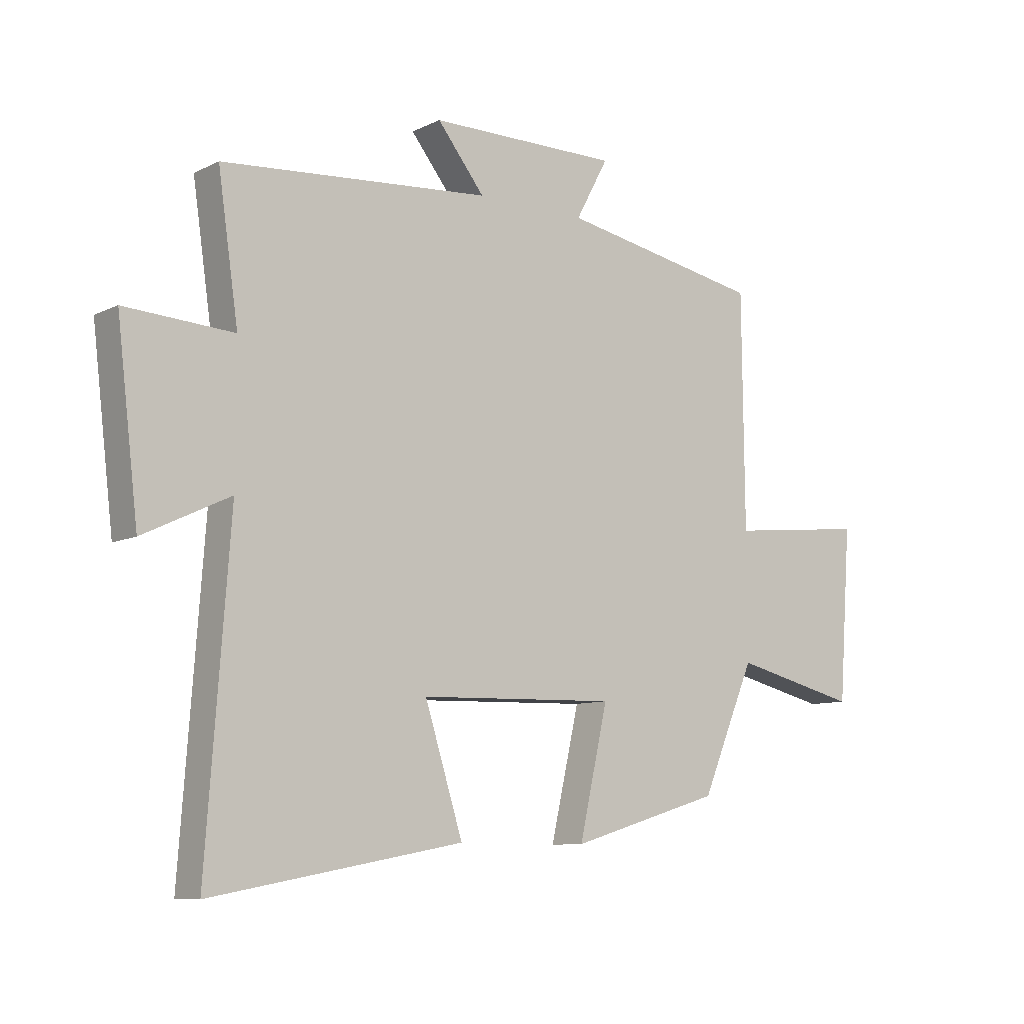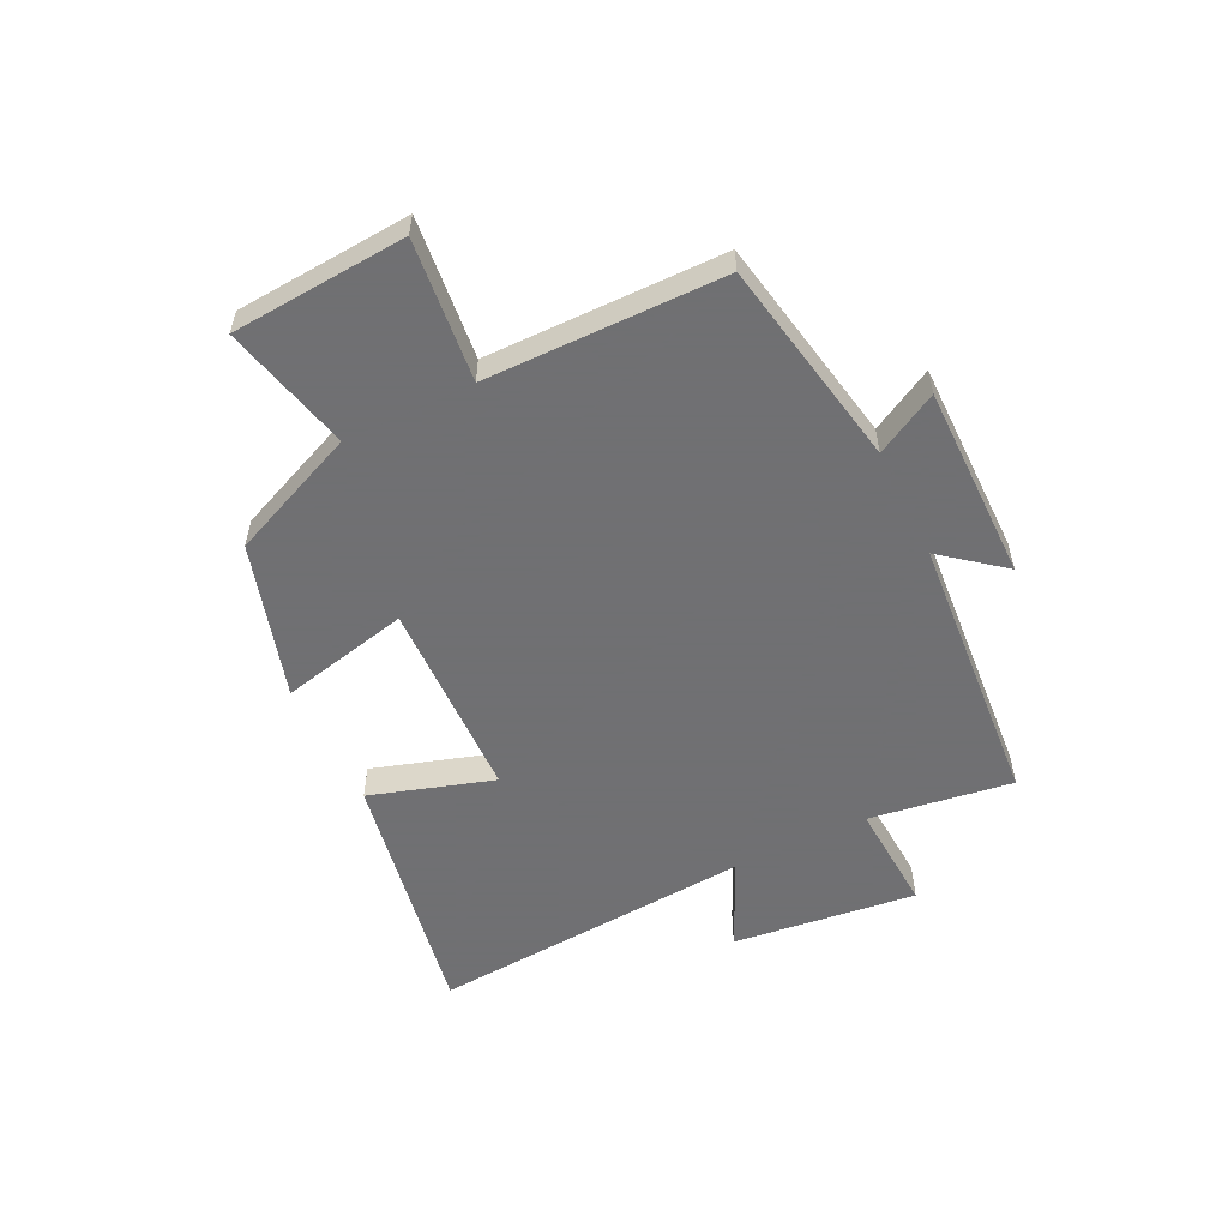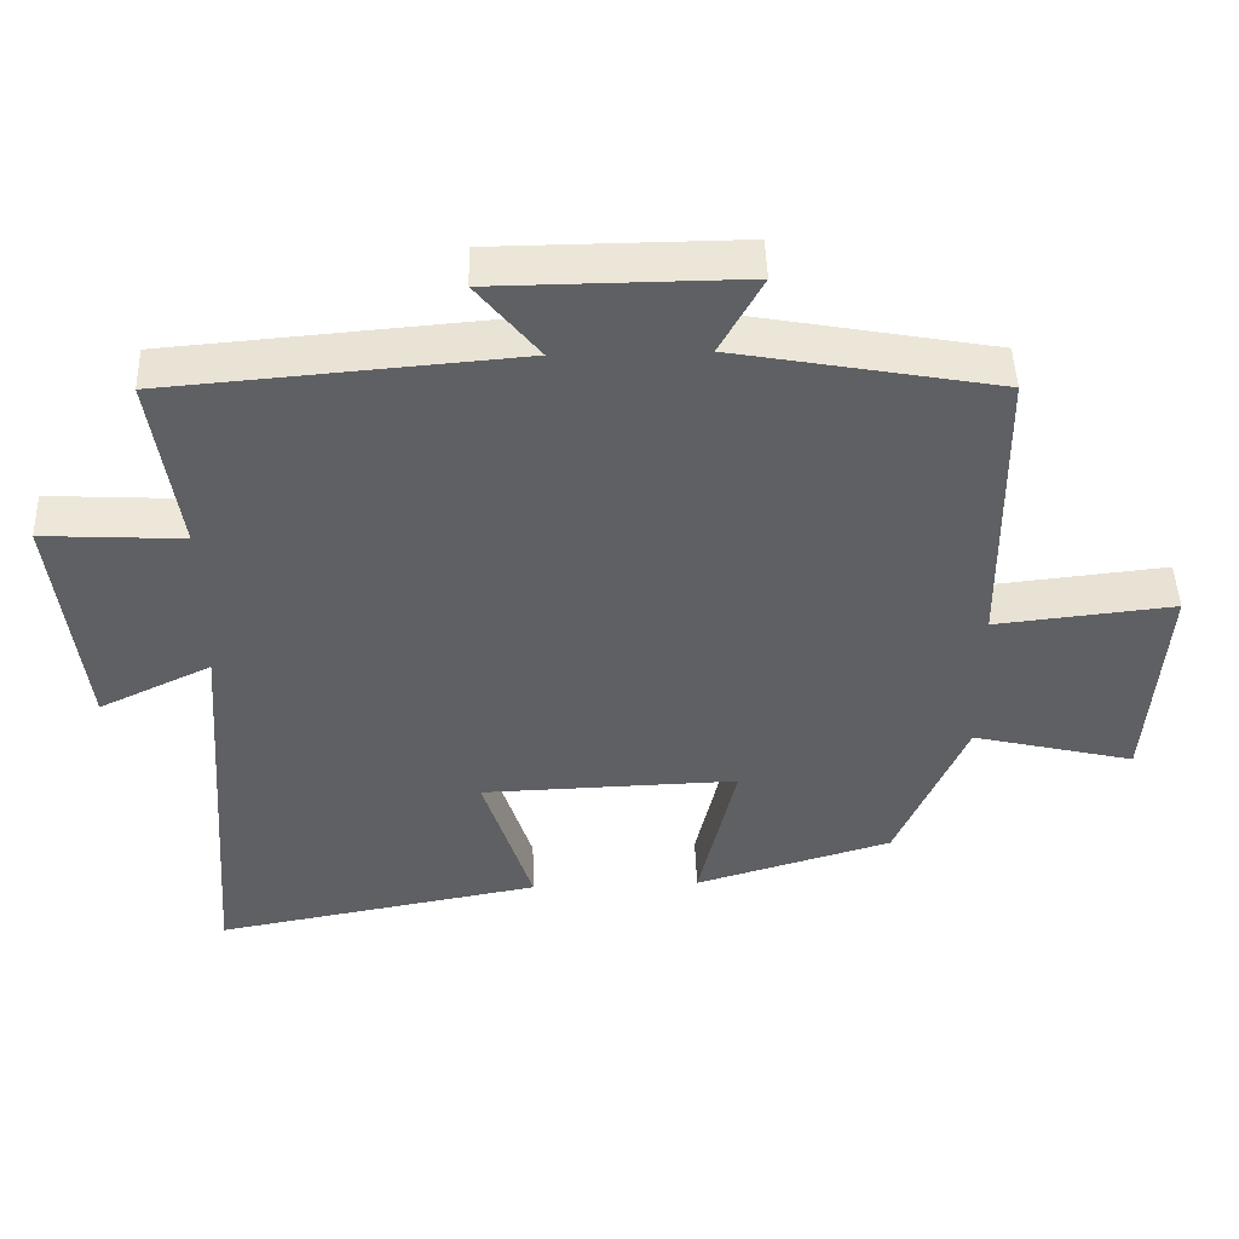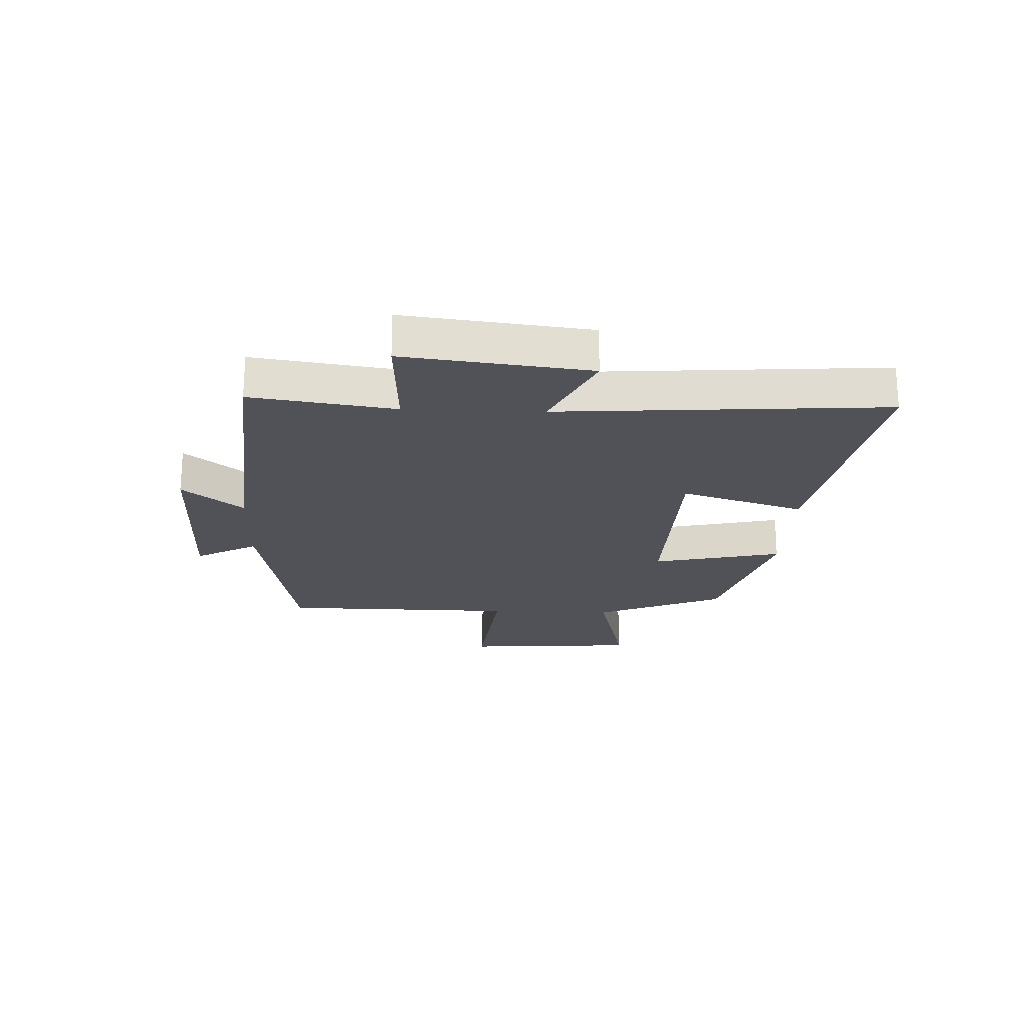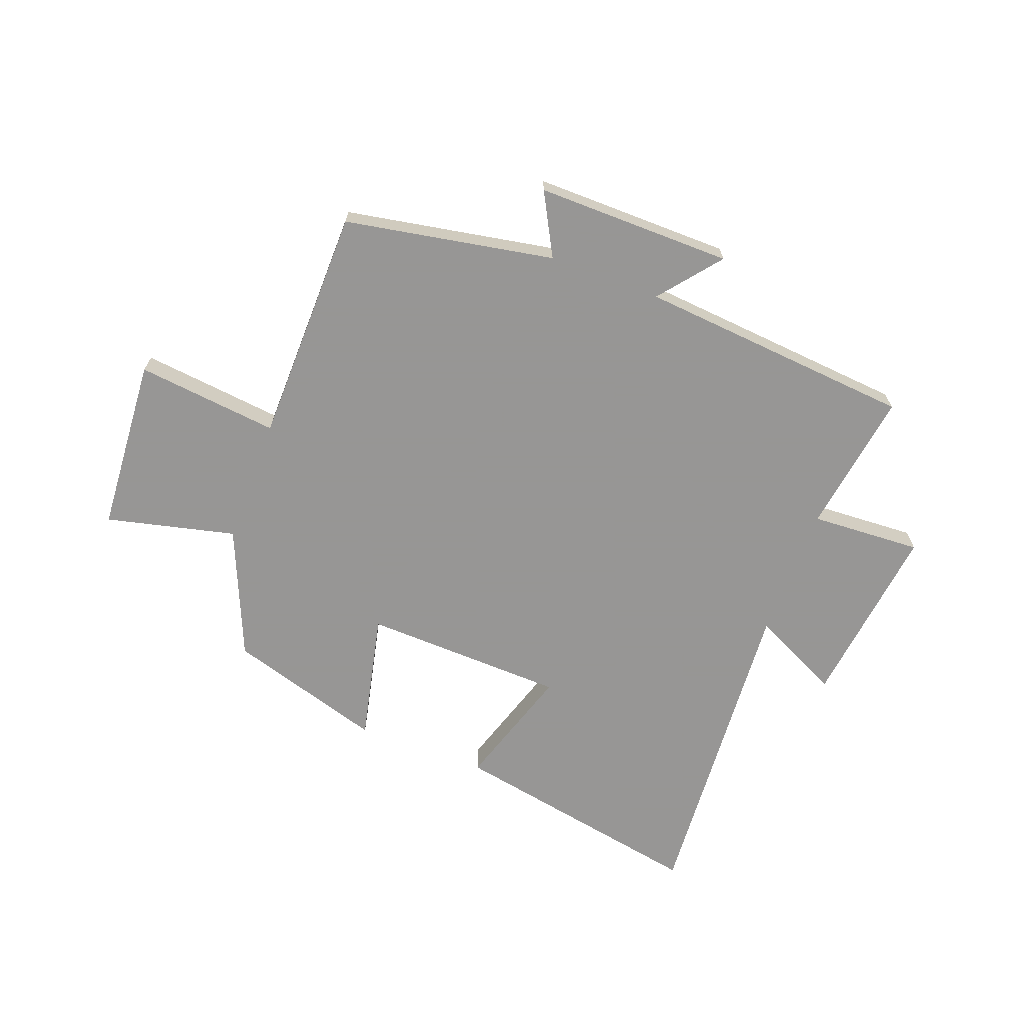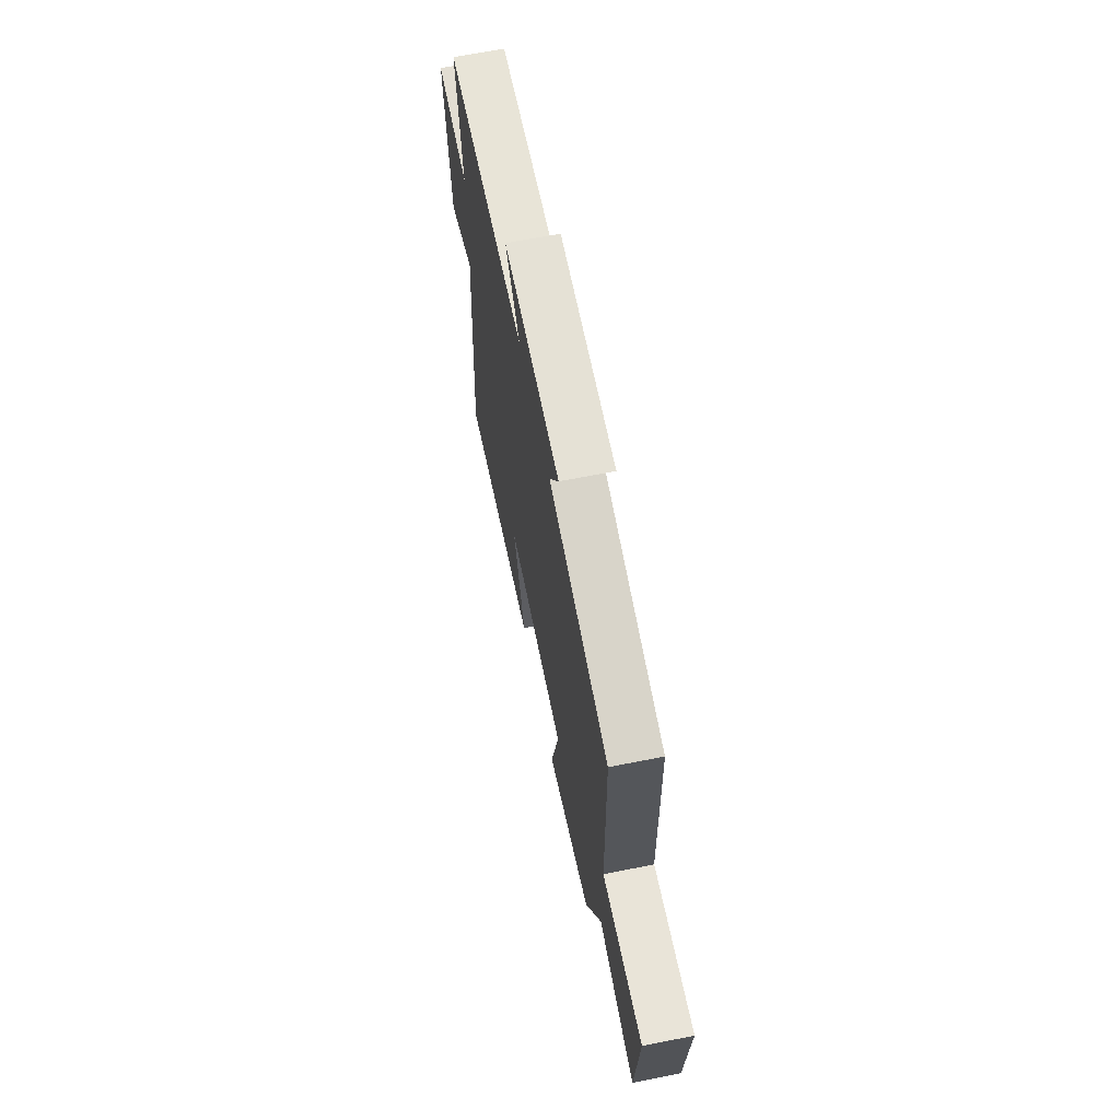
<metadata>
{"format":"obj","ext":"obj","renderer":"f3d","projection":"perspective","resolution":1024,"background":"white","views":[{"elev":-9.1,"azim":141.6,"up":"+Z"},{"elev":-55.0,"azim":-63.9,"up":"+Y"},{"elev":46.9,"azim":178.1,"up":"+Z"},{"elev":-21.6,"azim":87.6,"up":"+Y"},{"elev":-67.8,"azim":-20.8,"up":"+Y"},{"elev":65.3,"azim":-101.3,"up":"+Z"}]}
</metadata>
<code>
v -0.496 0.07 0.433
v -0.136 0.07 0.5
v -0.194 0.07 0.607
v 0.144 0.07 0.605
v 0.06 0.07 0.5
v 0.536 0.07 0.461
v 0.5 0.07 0.214
v 0.691 0.07 0.225
v 0.653 0.07 -0.093
v 0.5 0.07 -0.02
v 0.541 0.07 -0.581
v 0.096 0.07 -0.5
v 0.163 0.07 -0.287
v -0.187 0.07 -0.277
v -0.136 0.07 -0.5
v -0.405 0.07 -0.42
v -0.5 0.07 -0.198
v -0.723 0.07 -0.252
v -0.745 0.07 0.05
v -0.5 0.07 0.024
v -0.496 0 0.433
v -0.136 0 0.5
v -0.194 0 0.607
v 0.144 0 0.605
v 0.06 0 0.5
v 0.536 0 0.461
v 0.5 0 0.214
v 0.691 0 0.225
v 0.653 0 -0.093
v 0.5 0 -0.02
v 0.541 0 -0.581
v 0.096 0 -0.5
v 0.163 0 -0.287
v -0.187 0 -0.277
v -0.136 0 -0.5
v -0.405 0 -0.42
v -0.5 0 -0.198
v -0.723 0 -0.252
v -0.745 0 0.05
v -0.5 0 0.024
f 17 18 19 20
f 17 20 1
f 16 17 1
f 15 16 1
f 14 15 1
f 13 14 1 2
f 10 11 12 13
f 10 13 2
f 7 8 9 10
f 7 10 2 3
f 5 6 7
f 5 7 3
f 3 4 5
f 40 39 38 37
f 21 40 37
f 21 37 36
f 21 36 35
f 21 35 34
f 22 21 34 33
f 33 32 31 30
f 22 33 30
f 30 29 28 27
f 23 22 30 27
f 27 26 25
f 23 27 25
f 25 24 23
f 1 21 22 2
f 2 22 23 3
f 3 23 24 4
f 4 24 25 5
f 5 25 26 6
f 6 26 27 7
f 7 27 28 8
f 8 28 29 9
f 9 29 30 10
f 10 30 31 11
f 11 31 32 12
f 12 32 33 13
f 13 33 34 14
f 14 34 35 15
f 15 35 36 16
f 16 36 37 17
f 17 37 38 18
f 18 38 39 19
f 19 39 40 20
f 20 40 21 1

</code>
